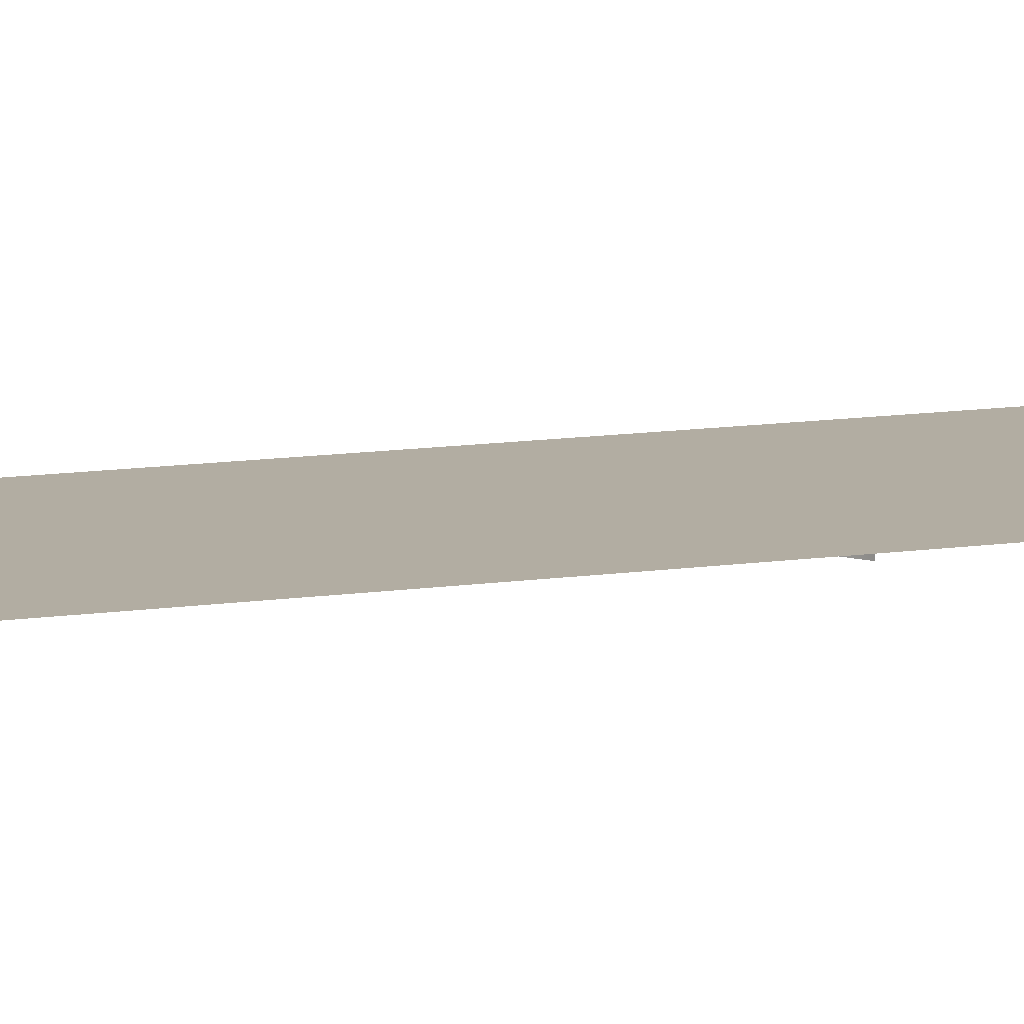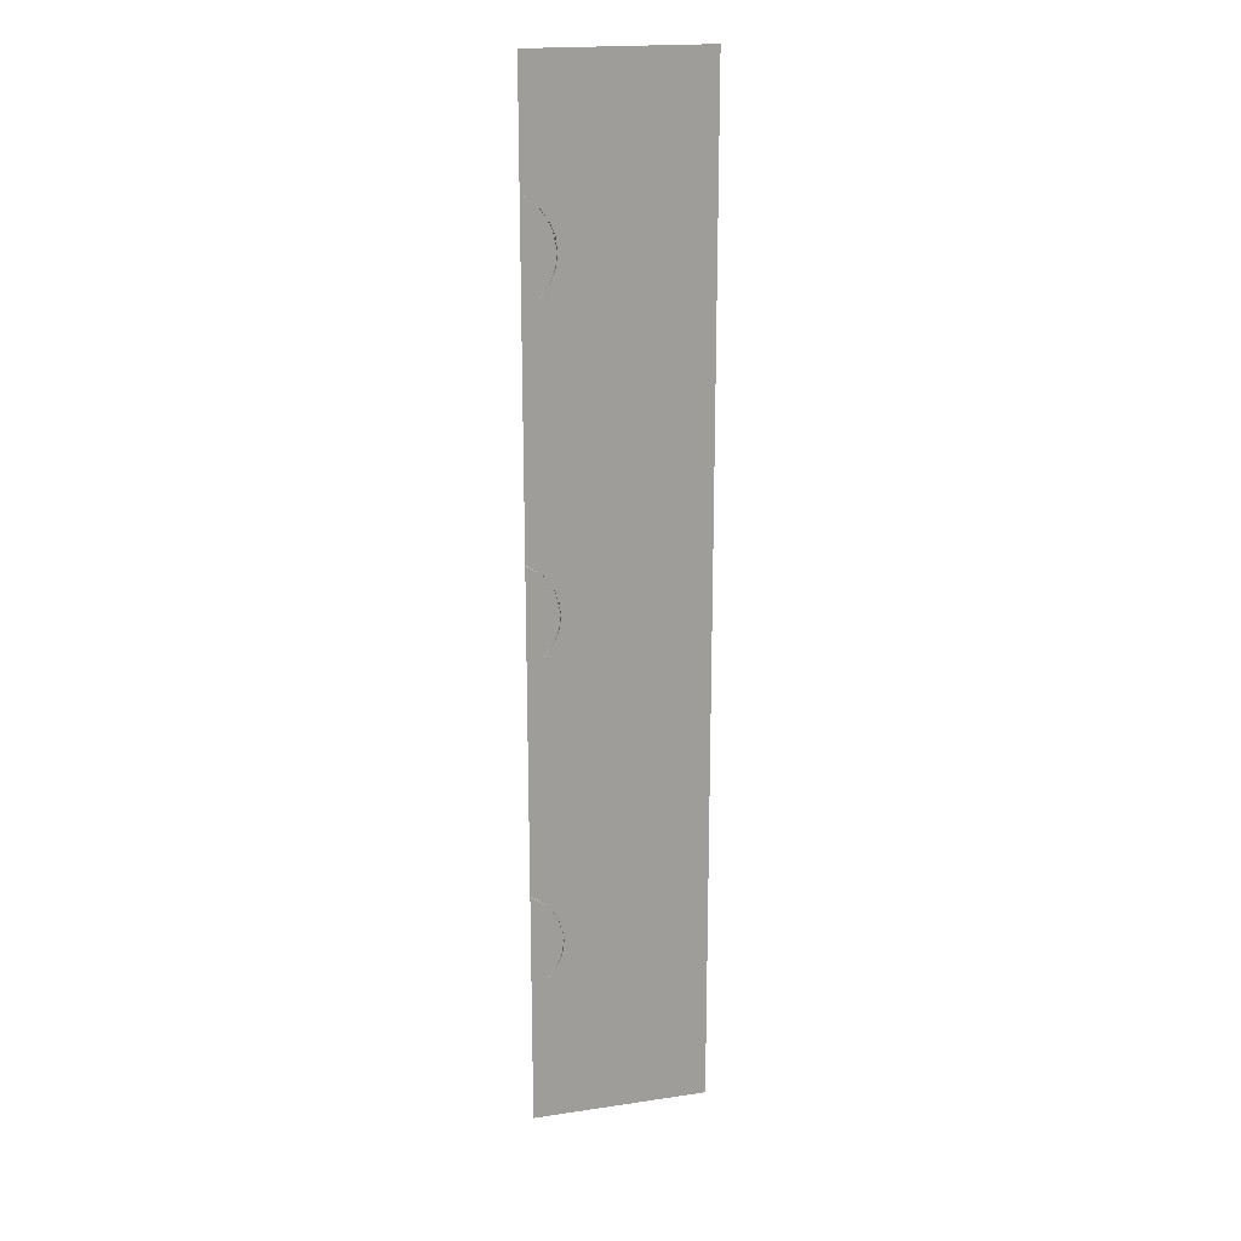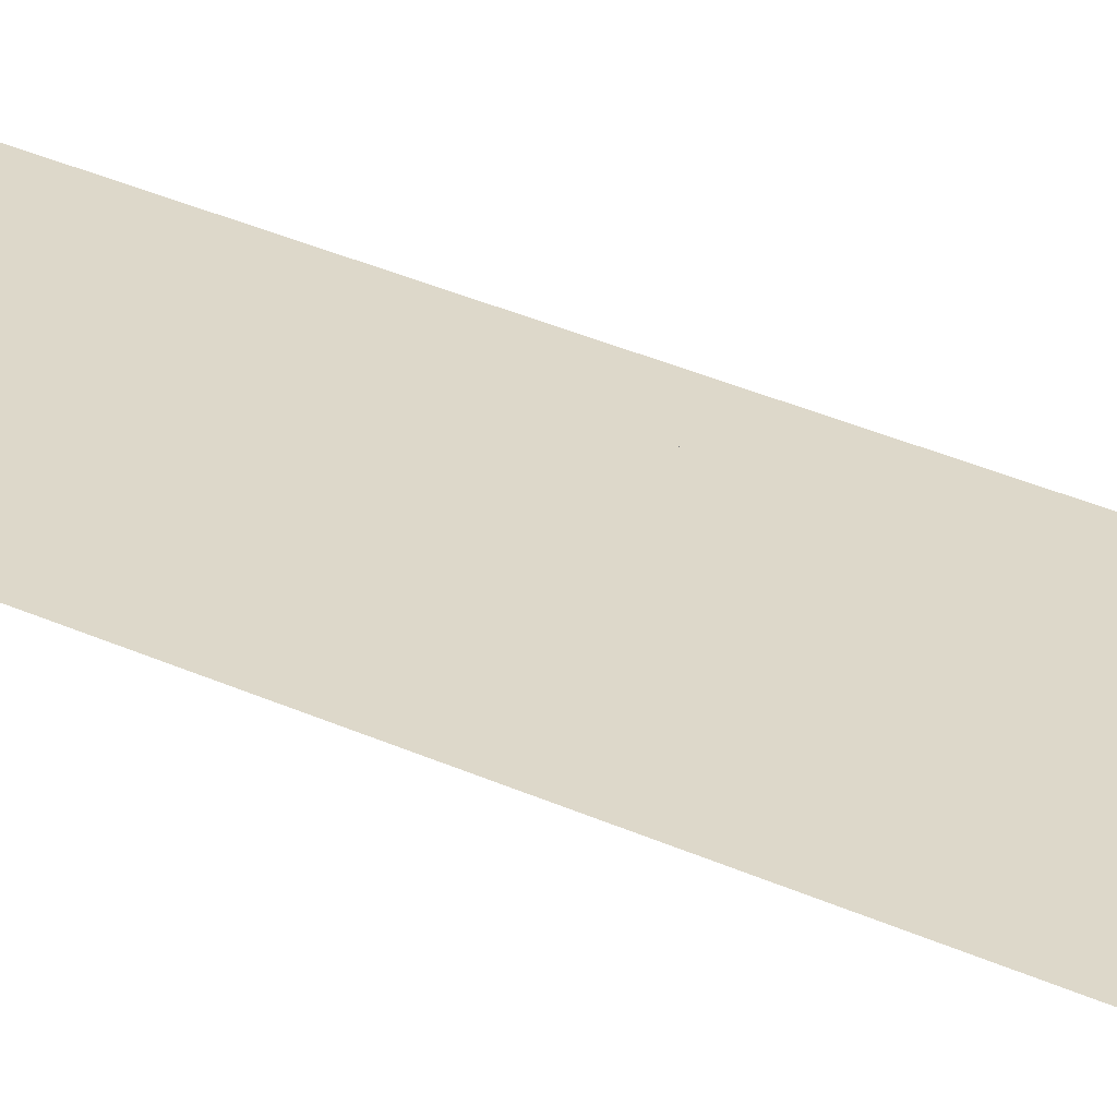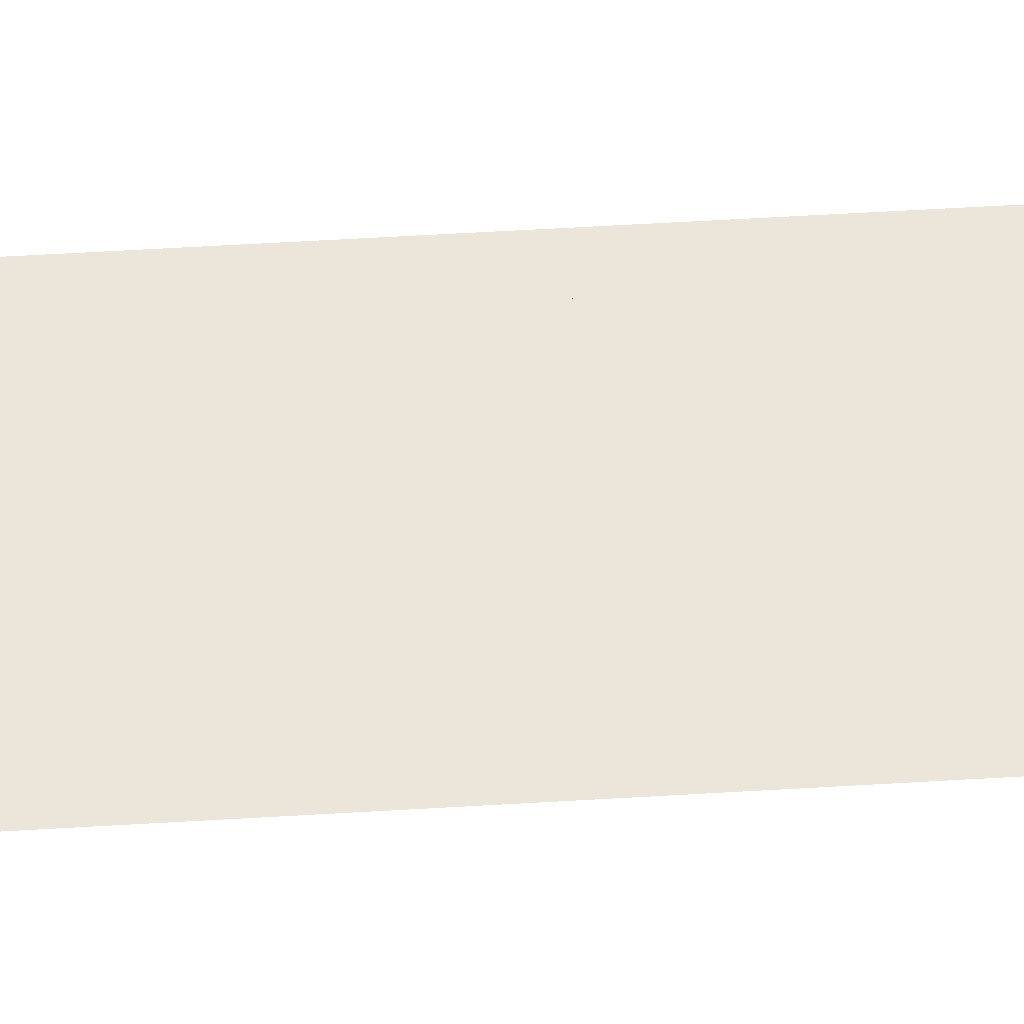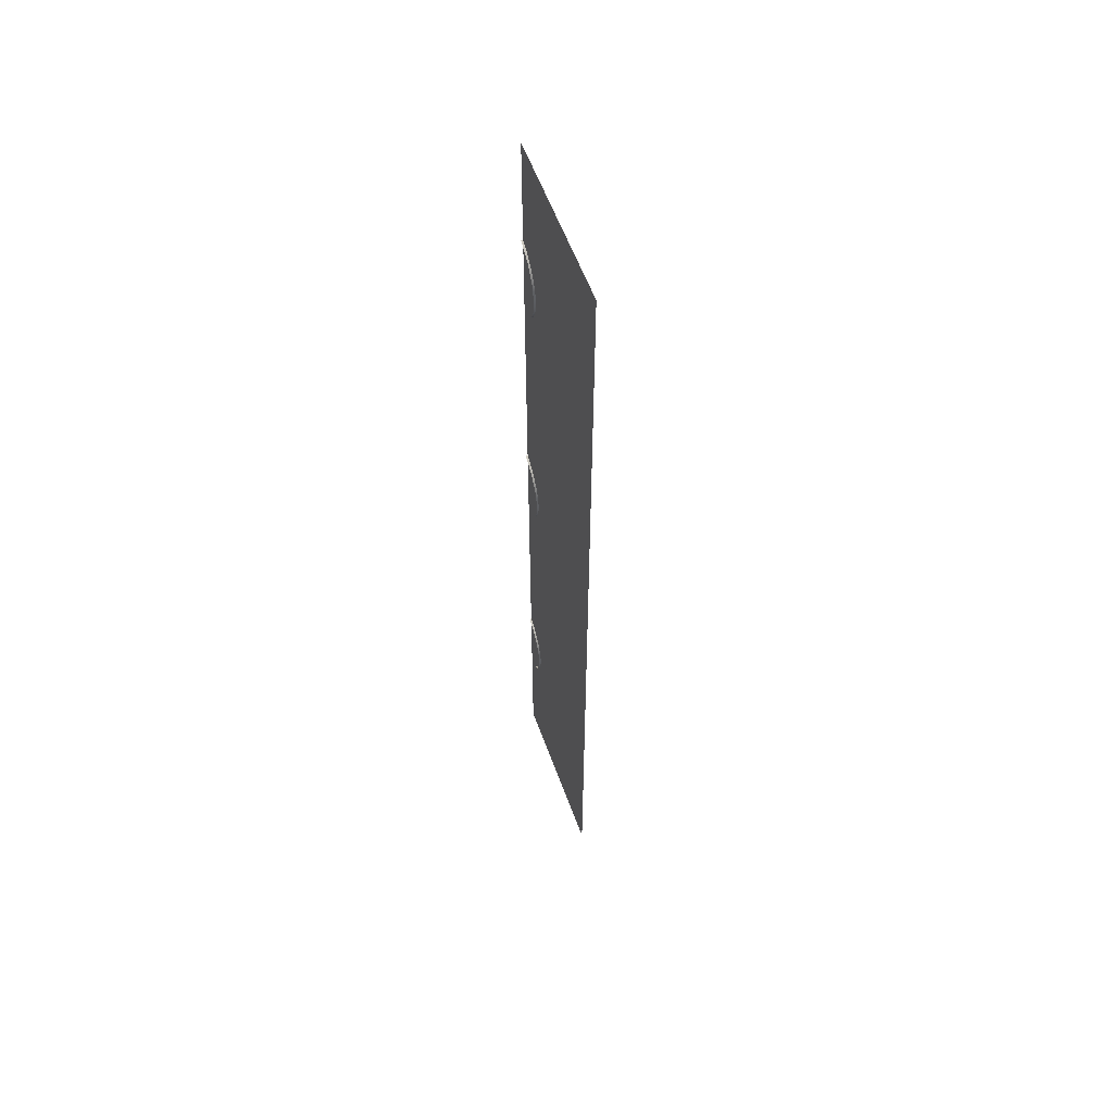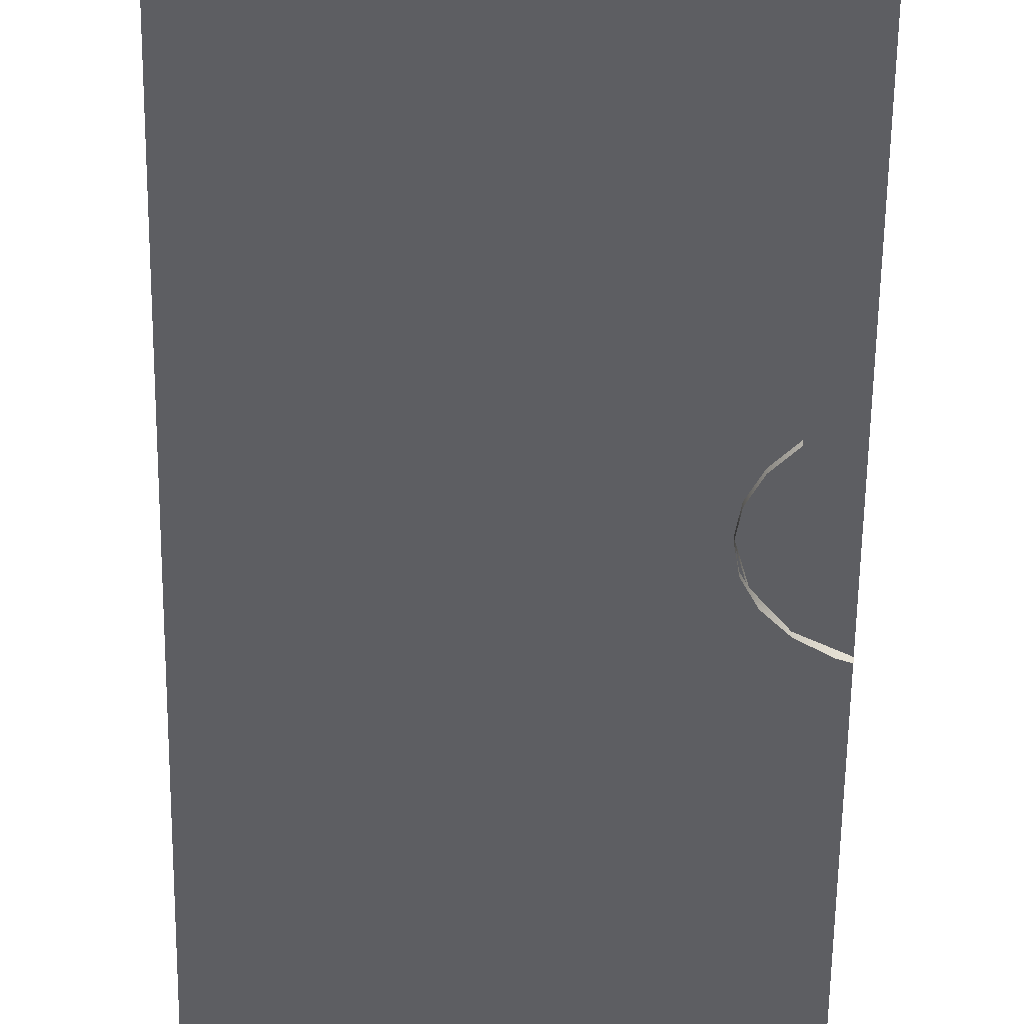
<metadata>
{"format":"obj","ext":"obj","renderer":"f3d","projection":"perspective","resolution":1024,"background":"white","views":[{"elev":10.6,"azim":68.3,"up":"+Z"},{"elev":19.3,"azim":164.4,"up":"+Y"},{"elev":31.0,"azim":-56.1,"up":"+Z"},{"elev":54.2,"azim":-93.7,"up":"+Z"},{"elev":58.1,"azim":-109.9,"up":"+Y"},{"elev":-38.8,"azim":-0.6,"up":"+Z"}]}
</metadata>
<code>
g DecalMesh_MetroArea_Decal_Ground_07__37
v 0.2777 0.4937 -0.4022
v -0.05784 1.601 -0.4022
v -0.2777 1.188 -0.4022
v 0.2777 0.4937 -0.4022
v -0.2777 1.188 -0.4022
v -0.2777 -0.1235 -0.4022
v -0.05784 1.601 -0.4022
v -0.2777 1.601 -0.4022
v -0.2777 1.188 -0.4022
v 0.2777 0.4937 -0.4022
v 0.2777 1.601 -0.4022
v -0.05784 1.601 -0.4022
v 0.2777 0.4937 -0.4022
v -0.2777 -0.1235 -0.4022
v 0.1535 -1.601 -0.4022
v 0.2777 0.4937 -0.4022
v 0.1535 -1.601 -0.4022
v 0.2777 -1.601 -0.4022
v -0.2777 -0.1235 -0.4022
v -0.2777 -1.601 -0.4022
v 0.1535 -1.601 -0.4022
v 0.2777 -0.8445 -0.4022
v 0.2619 -0.851 -0.4022
v 0.2728 -0.8465 -0.408
v 0.2777 -0.8445 -0.4022
v 0.2728 -0.8465 -0.408
v 0.2777 -0.8445 -0.408
v 0.2619 -0.851 -0.4022
v 0.2619 -0.851 -0.408
v 0.2661 -0.8493 -0.408
v 0.2619 -0.851 -0.4022
v 0.2661 -0.8493 -0.408
v 0.2728 -0.8465 -0.408
v 0.2619 -0.851 -0.4022
v 0.2263 -0.8784 -0.4022
v 0.2356 -0.8712 -0.408
v 0.2619 -0.851 -0.4022
v 0.2356 -0.8712 -0.408
v 0.2619 -0.851 -0.408
v 0.2263 -0.8784 -0.4022
v 0.2263 -0.8784 -0.408
v 0.2356 -0.8712 -0.408
v 0.2263 -0.8784 -0.4022
v 0.199 -0.914 -0.4022
v 0.2061 -0.9047 -0.408
v 0.2263 -0.8784 -0.4022
v 0.2061 -0.9047 -0.408
v 0.2263 -0.8784 -0.408
v 0.199 -0.914 -0.4022
v 0.199 -0.914 -0.408
v 0.2061 -0.9047 -0.408
v 0.199 -0.914 -0.4022
v 0.1818 -0.9555 -0.4022
v 0.1862 -0.9447 -0.408
v 0.199 -0.914 -0.4022
v 0.1862 -0.9447 -0.408
v 0.199 -0.914 -0.408
v 0.1818 -0.9555 -0.4022
v 0.1818 -0.9555 -0.408
v 0.1862 -0.9447 -0.408
v 0.1818 -0.9555 -0.4022
v 0.1759 -1 -0.4022
v 0.1774 -0.9884 -0.408
v 0.1818 -0.9555 -0.4022
v 0.1774 -0.9884 -0.408
v 0.1818 -0.9555 -0.408
v 0.1759 -1 -0.4022
v 0.1759 -1 -0.408
v 0.1774 -0.9884 -0.408
v 0.1759 -1 -0.4022
v 0.1818 -1.045 -0.4022
v 0.1802 -1.033 -0.408
v 0.1759 -1 -0.4022
v 0.1802 -1.033 -0.408
v 0.1759 -1 -0.408
v 0.1818 -1.045 -0.4022
v 0.1818 -1.045 -0.408
v 0.1802 -1.033 -0.408
v 0.1818 -1.045 -0.4022
v 0.199 -1.086 -0.4022
v 0.1945 -1.075 -0.408
v 0.1818 -1.045 -0.4022
v 0.1945 -1.075 -0.408
v 0.1818 -1.045 -0.408
v 0.199 -1.086 -0.4022
v 0.199 -1.086 -0.408
v 0.1945 -1.075 -0.408
v 0.199 -1.086 -0.4022
v 0.2263 -1.122 -0.4022
v 0.2192 -1.112 -0.408
v 0.199 -1.086 -0.4022
v 0.2192 -1.112 -0.408
v 0.199 -1.086 -0.408
v 0.2263 -1.122 -0.4022
v 0.2263 -1.122 -0.408
v 0.2192 -1.112 -0.408
v 0.2777 -0.8456 -0.4022
v 0.2263 -0.8784 -0.4022
v 0.241 -0.869 -0.408
v 0.2777 -0.8456 -0.4022
v 0.241 -0.869 -0.408
v 0.2777 -0.8456 -0.408
v 0.2263 -0.8784 -0.4022
v 0.2263 -0.8784 -0.408
v 0.2397 -0.8698 -0.408
v 0.2263 -0.8784 -0.4022
v 0.2397 -0.8698 -0.408
v 0.241 -0.869 -0.408
v 0.2263 -0.8784 -0.4022
v 0.1904 -0.9348 -0.4022
v 0.1997 -0.9201 -0.408
v 0.2263 -0.8784 -0.4022
v 0.1997 -0.9201 -0.408
v 0.2263 -0.8784 -0.408
v 0.1904 -0.9348 -0.4022
v 0.1904 -0.9348 -0.408
v 0.1997 -0.9201 -0.408
v 0.1904 -0.9348 -0.4022
v 0.1759 -1 -0.4022
v 0.1797 -0.983 -0.408
v 0.1904 -0.9348 -0.4022
v 0.1797 -0.983 -0.408
v 0.1904 -0.9348 -0.408
v 0.1759 -1 -0.4022
v 0.1759 -1 -0.408
v 0.1797 -0.983 -0.408
v 0.2777 0.1885 -0.4022
v 0.2619 0.182 -0.4022
v 0.2728 0.1865 -0.408
v 0.2777 0.1885 -0.4022
v 0.2728 0.1865 -0.408
v 0.2777 0.1885 -0.408
v 0.2619 0.182 -0.4022
v 0.2619 0.182 -0.408
v 0.2661 0.1837 -0.408
v 0.2619 0.182 -0.4022
v 0.2661 0.1837 -0.408
v 0.2728 0.1865 -0.408
v 0.2619 0.182 -0.4022
v 0.2263 0.1546 -0.4022
v 0.2356 0.1618 -0.408
v 0.2619 0.182 -0.4022
v 0.2356 0.1618 -0.408
v 0.2619 0.182 -0.408
v 0.2263 0.1546 -0.4022
v 0.2263 0.1546 -0.408
v 0.2356 0.1618 -0.408
v 0.2263 0.1546 -0.4022
v 0.199 0.119 -0.4022
v 0.2061 0.1283 -0.408
v 0.2263 0.1546 -0.4022
v 0.2061 0.1283 -0.408
v 0.2263 0.1546 -0.408
v 0.199 0.119 -0.4022
v 0.199 0.119 -0.408
v 0.2061 0.1283 -0.408
v 0.199 0.119 -0.4022
v 0.1818 0.0775 -0.4022
v 0.1862 0.08831 -0.408
v 0.199 0.119 -0.4022
v 0.1862 0.08831 -0.408
v 0.199 0.119 -0.408
v 0.1818 0.0775 -0.4022
v 0.1818 0.0775 -0.408
v 0.1862 0.08831 -0.408
v 0.1818 0.0775 -0.4022
v 0.1759 0.03296 -0.4022
v 0.1774 0.04456 -0.408
v 0.1818 0.0775 -0.4022
v 0.1774 0.04456 -0.408
v 0.1818 0.0775 -0.408
v 0.1759 0.03296 -0.4022
v 0.1759 0.03296 -0.408
v 0.1774 0.04456 -0.408
v 0.1759 0.03296 -0.4022
v 0.1818 -0.01159 -0.4022
v 0.1802 1.693e-05 -0.408
v 0.1759 0.03296 -0.4022
v 0.1802 1.693e-05 -0.408
v 0.1759 0.03296 -0.408
v 0.1818 -0.01159 -0.4022
v 0.1818 -0.01159 -0.408
v 0.1802 1.693e-05 -0.408
v 0.1818 -0.01159 -0.4022
v 0.199 -0.0531 -0.4022
v 0.1945 -0.04228 -0.408
v 0.1818 -0.01159 -0.4022
v 0.1945 -0.04228 -0.408
v 0.1818 -0.01159 -0.408
v 0.199 -0.0531 -0.4022
v 0.199 -0.0531 -0.408
v 0.1945 -0.04228 -0.408
v 0.199 -0.0531 -0.4022
v 0.2263 -0.08874 -0.4022
v 0.2192 -0.07945 -0.408
v 0.199 -0.0531 -0.4022
v 0.2192 -0.07945 -0.408
v 0.199 -0.0531 -0.408
v 0.2263 -0.08874 -0.4022
v 0.2263 -0.08874 -0.408
v 0.2192 -0.07945 -0.408
v 0.2777 0.1874 -0.4022
v 0.2263 0.1546 -0.4022
v 0.241 0.164 -0.408
v 0.2777 0.1874 -0.4022
v 0.241 0.164 -0.408
v 0.2777 0.1874 -0.408
v 0.2263 0.1546 -0.4022
v 0.2263 0.1546 -0.408
v 0.2397 0.1632 -0.408
v 0.2263 0.1546 -0.4022
v 0.2397 0.1632 -0.408
v 0.241 0.164 -0.408
v 0.2263 0.1546 -0.4022
v 0.1904 0.09825 -0.4022
v 0.1997 0.1129 -0.408
v 0.2263 0.1546 -0.4022
v 0.1997 0.1129 -0.408
v 0.2263 0.1546 -0.408
v 0.1904 0.09825 -0.4022
v 0.1904 0.09825 -0.408
v 0.1997 0.1129 -0.408
v 0.1904 0.09825 -0.4022
v 0.1759 0.03296 -0.4022
v 0.1797 0.04997 -0.408
v 0.1904 0.09825 -0.4022
v 0.1797 0.04997 -0.408
v 0.1904 0.09825 -0.408
v 0.1759 0.03296 -0.4022
v 0.1759 0.03296 -0.408
v 0.1797 0.04997 -0.408
v 0.2777 1.223 -0.4022
v 0.2619 1.216 -0.4022
v 0.2728 1.22 -0.408
v 0.2777 1.223 -0.4022
v 0.2728 1.22 -0.408
v 0.2777 1.223 -0.408
v 0.2619 1.216 -0.4022
v 0.2619 1.216 -0.408
v 0.2661 1.218 -0.408
v 0.2619 1.216 -0.4022
v 0.2661 1.218 -0.408
v 0.2728 1.22 -0.408
v 0.2619 1.216 -0.4022
v 0.2263 1.189 -0.4022
v 0.2356 1.196 -0.408
v 0.2619 1.216 -0.4022
v 0.2356 1.196 -0.408
v 0.2619 1.216 -0.408
v 0.2263 1.189 -0.4022
v 0.2263 1.189 -0.408
v 0.2356 1.196 -0.408
v 0.2263 1.189 -0.4022
v 0.199 1.153 -0.4022
v 0.2061 1.162 -0.408
v 0.2263 1.189 -0.4022
v 0.2061 1.162 -0.408
v 0.2263 1.189 -0.408
v 0.199 1.153 -0.4022
v 0.199 1.153 -0.408
v 0.2061 1.162 -0.408
v 0.199 1.153 -0.4022
v 0.1818 1.111 -0.4022
v 0.1862 1.122 -0.408
v 0.199 1.153 -0.4022
v 0.1862 1.122 -0.408
v 0.199 1.153 -0.408
v 0.1818 1.111 -0.4022
v 0.1818 1.111 -0.408
v 0.1862 1.122 -0.408
v 0.1818 1.111 -0.4022
v 0.1759 1.067 -0.4022
v 0.1774 1.079 -0.408
v 0.1818 1.111 -0.4022
v 0.1774 1.079 -0.408
v 0.1818 1.111 -0.408
v 0.1759 1.067 -0.4022
v 0.1759 1.067 -0.408
v 0.1774 1.079 -0.408
v 0.1759 1.067 -0.4022
v 0.1818 1.022 -0.4022
v 0.1802 1.034 -0.408
v 0.1759 1.067 -0.4022
v 0.1802 1.034 -0.408
v 0.1759 1.067 -0.408
v 0.1818 1.022 -0.4022
v 0.1818 1.022 -0.408
v 0.1802 1.034 -0.408
v 0.1818 1.022 -0.4022
v 0.199 0.9809 -0.4022
v 0.1945 0.9917 -0.408
v 0.1818 1.022 -0.4022
v 0.1945 0.9917 -0.408
v 0.1818 1.022 -0.408
v 0.199 0.9809 -0.4022
v 0.199 0.9809 -0.408
v 0.1945 0.9917 -0.408
v 0.199 0.9809 -0.4022
v 0.2263 0.9453 -0.4022
v 0.2192 0.9545 -0.408
v 0.199 0.9809 -0.4022
v 0.2192 0.9545 -0.408
v 0.199 0.9809 -0.408
v 0.2263 0.9453 -0.4022
v 0.2263 0.9453 -0.408
v 0.2192 0.9545 -0.408
v 0.2777 1.221 -0.4022
v 0.2263 1.189 -0.4022
v 0.241 1.198 -0.408
v 0.2777 1.221 -0.4022
v 0.241 1.198 -0.408
v 0.2777 1.221 -0.408
v 0.2263 1.189 -0.4022
v 0.2263 1.189 -0.408
v 0.2397 1.197 -0.408
v 0.2263 1.189 -0.4022
v 0.2397 1.197 -0.408
v 0.241 1.198 -0.408
v 0.2263 1.189 -0.4022
v 0.1904 1.132 -0.4022
v 0.1997 1.147 -0.408
v 0.2263 1.189 -0.4022
v 0.1997 1.147 -0.408
v 0.2263 1.189 -0.408
v 0.1904 1.132 -0.4022
v 0.1904 1.132 -0.408
v 0.1997 1.147 -0.408
v 0.1904 1.132 -0.4022
v 0.1759 1.067 -0.4022
v 0.1797 1.084 -0.408
v 0.1904 1.132 -0.4022
v 0.1797 1.084 -0.408
v 0.1904 1.132 -0.408
v 0.1759 1.067 -0.4022
v 0.1759 1.067 -0.408
v 0.1797 1.084 -0.408
g DecalMesh_MetroArea_Decal_Ground_07__37_0
f 3 2 1
f 6 5 4
f 9 8 7
f 12 11 10
f 15 14 13
f 18 17 16
f 21 20 19
f 24 23 22
f 27 26 25
f 30 29 28
f 33 32 31
f 36 35 34
f 39 38 37
f 42 41 40
f 45 44 43
f 48 47 46
f 51 50 49
f 54 53 52
f 57 56 55
f 60 59 58
f 63 62 61
f 66 65 64
f 69 68 67
f 72 71 70
f 75 74 73
f 78 77 76
f 81 80 79
f 84 83 82
f 87 86 85
f 90 89 88
f 93 92 91
f 96 95 94
f 99 98 97
f 102 101 100
f 105 104 103
f 108 107 106
f 111 110 109
f 114 113 112
f 117 116 115
f 120 119 118
f 123 122 121
f 126 125 124
f 129 128 127
f 132 131 130
f 135 134 133
f 138 137 136
f 141 140 139
f 144 143 142
f 147 146 145
f 150 149 148
f 153 152 151
f 156 155 154
f 159 158 157
f 162 161 160
f 165 164 163
f 168 167 166
f 171 170 169
f 174 173 172
f 177 176 175
f 180 179 178
f 183 182 181
f 186 185 184
f 189 188 187
f 192 191 190
f 195 194 193
f 198 197 196
f 201 200 199
f 204 203 202
f 207 206 205
f 210 209 208
f 213 212 211
f 216 215 214
f 219 218 217
f 222 221 220
f 225 224 223
f 228 227 226
f 231 230 229
f 234 233 232
f 237 236 235
f 240 239 238
f 243 242 241
f 246 245 244
f 249 248 247
f 252 251 250
f 255 254 253
f 258 257 256
f 261 260 259
f 264 263 262
f 267 266 265
f 270 269 268
f 273 272 271
f 276 275 274
f 279 278 277
f 282 281 280
f 285 284 283
f 288 287 286
f 291 290 289
f 294 293 292
f 297 296 295
f 300 299 298
f 303 302 301
f 306 305 304
f 309 308 307
f 312 311 310
f 315 314 313
f 318 317 316
f 321 320 319
f 324 323 322
f 327 326 325
f 330 329 328
f 333 332 331
f 336 335 334

</code>
